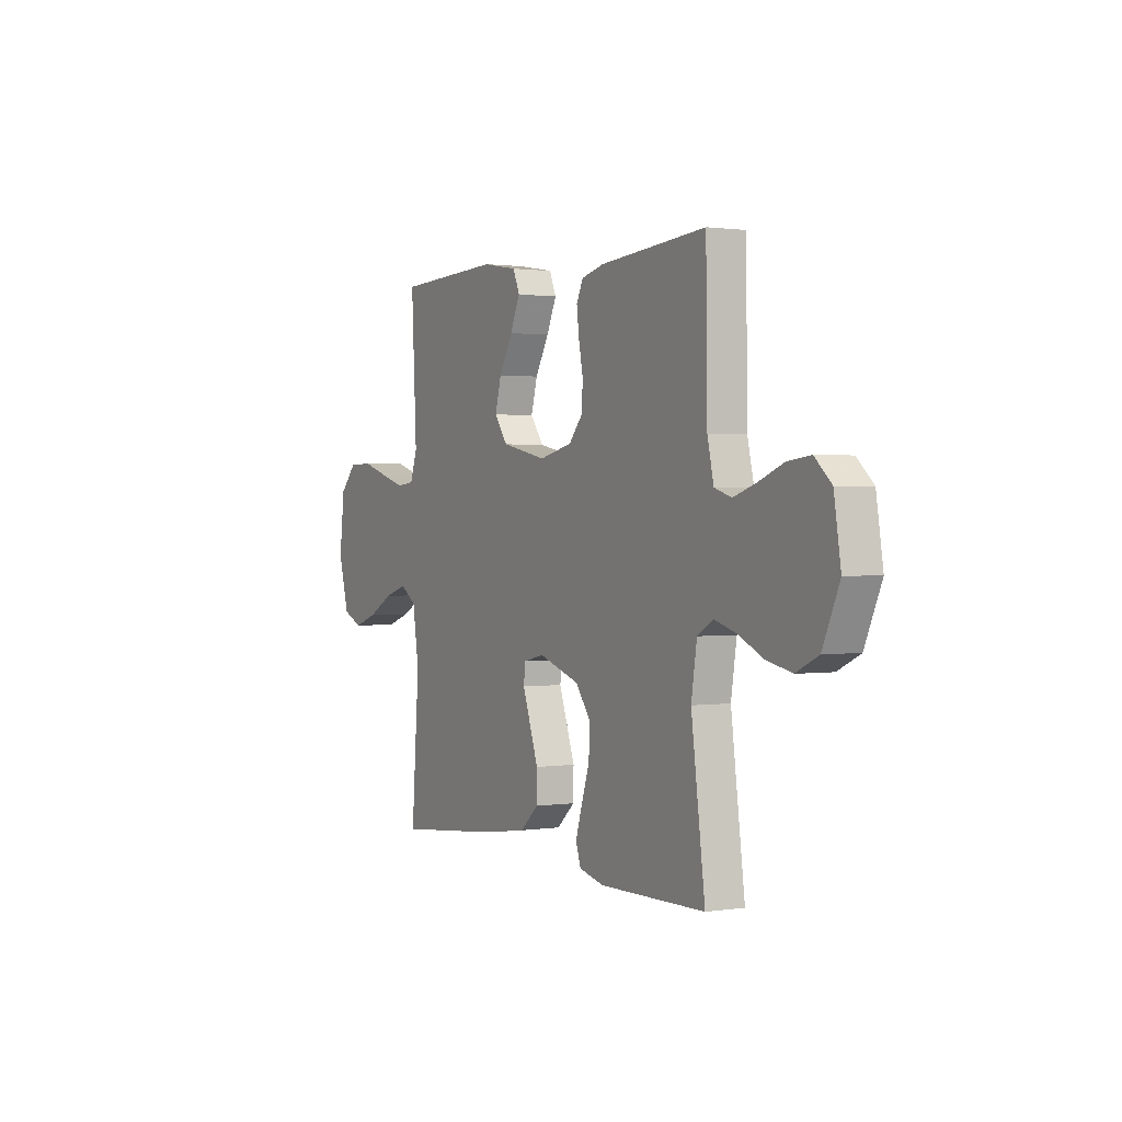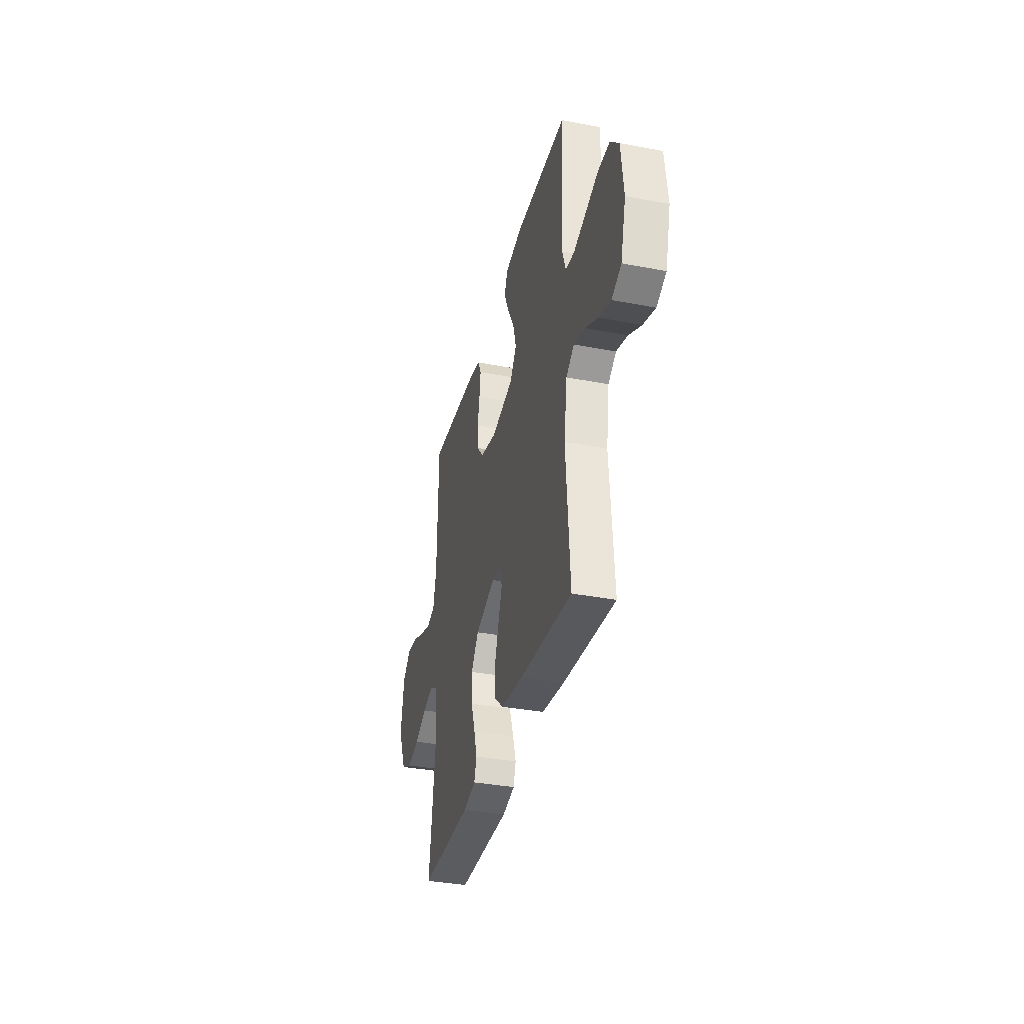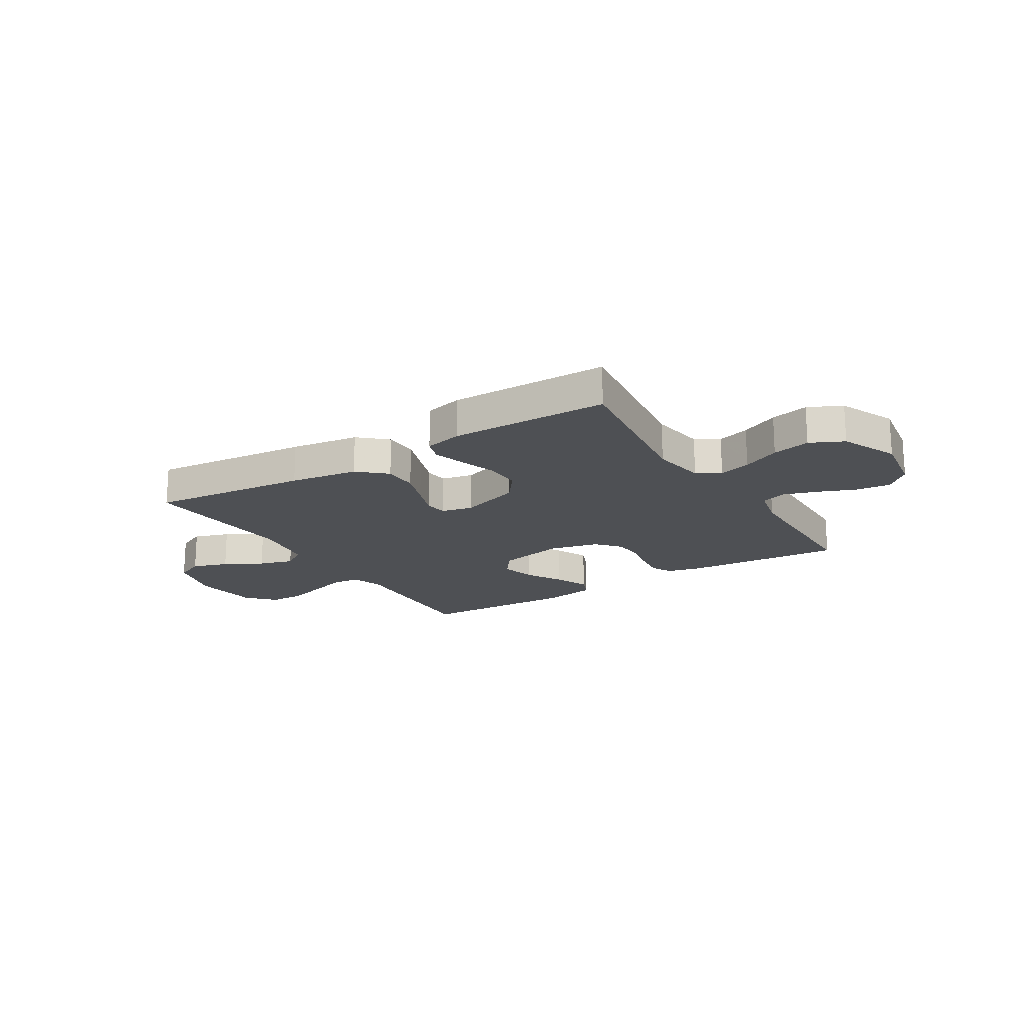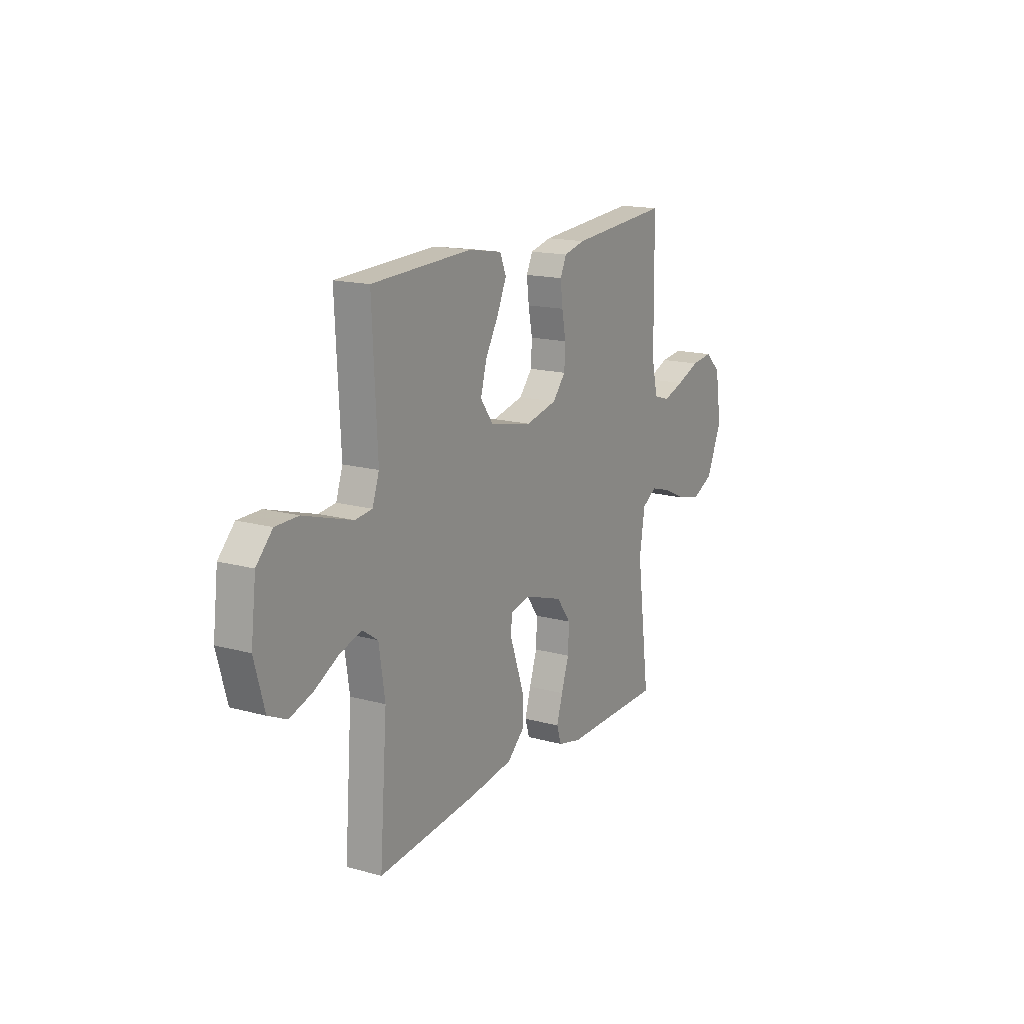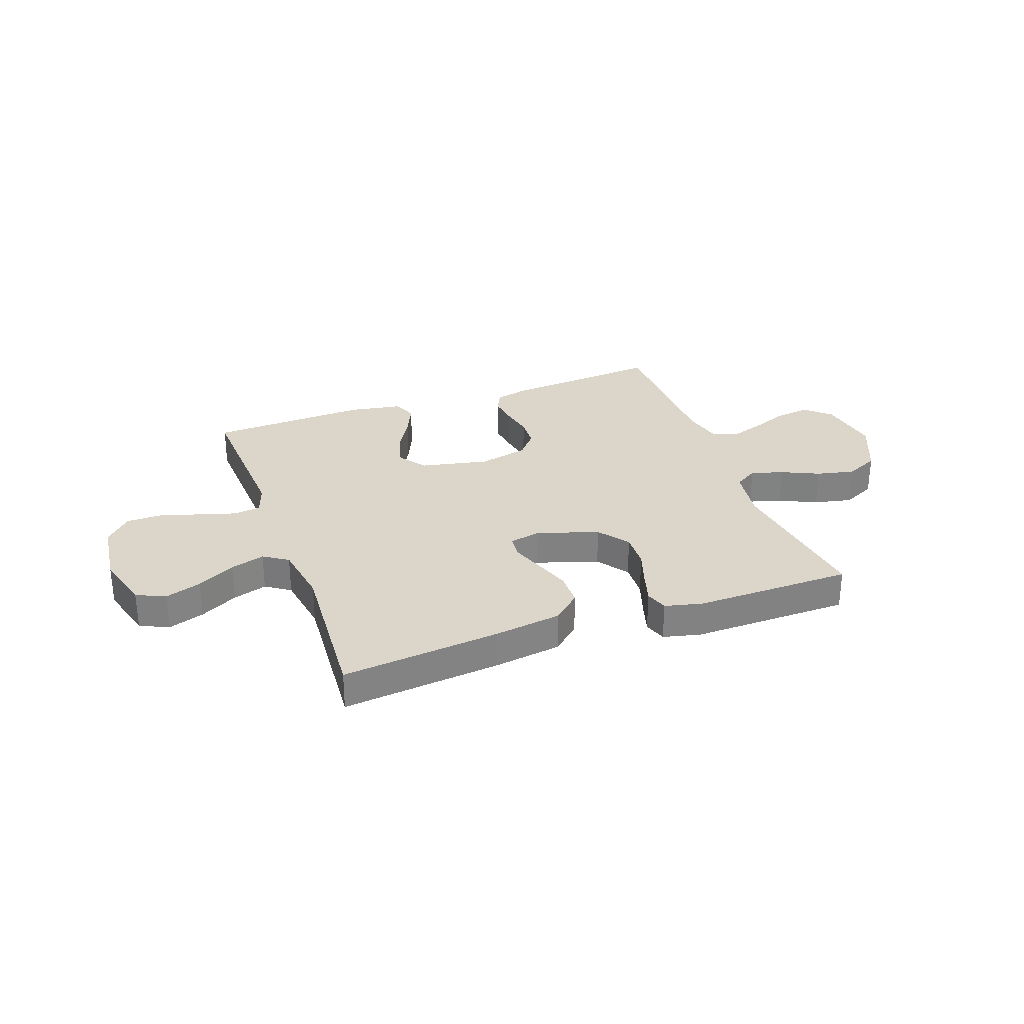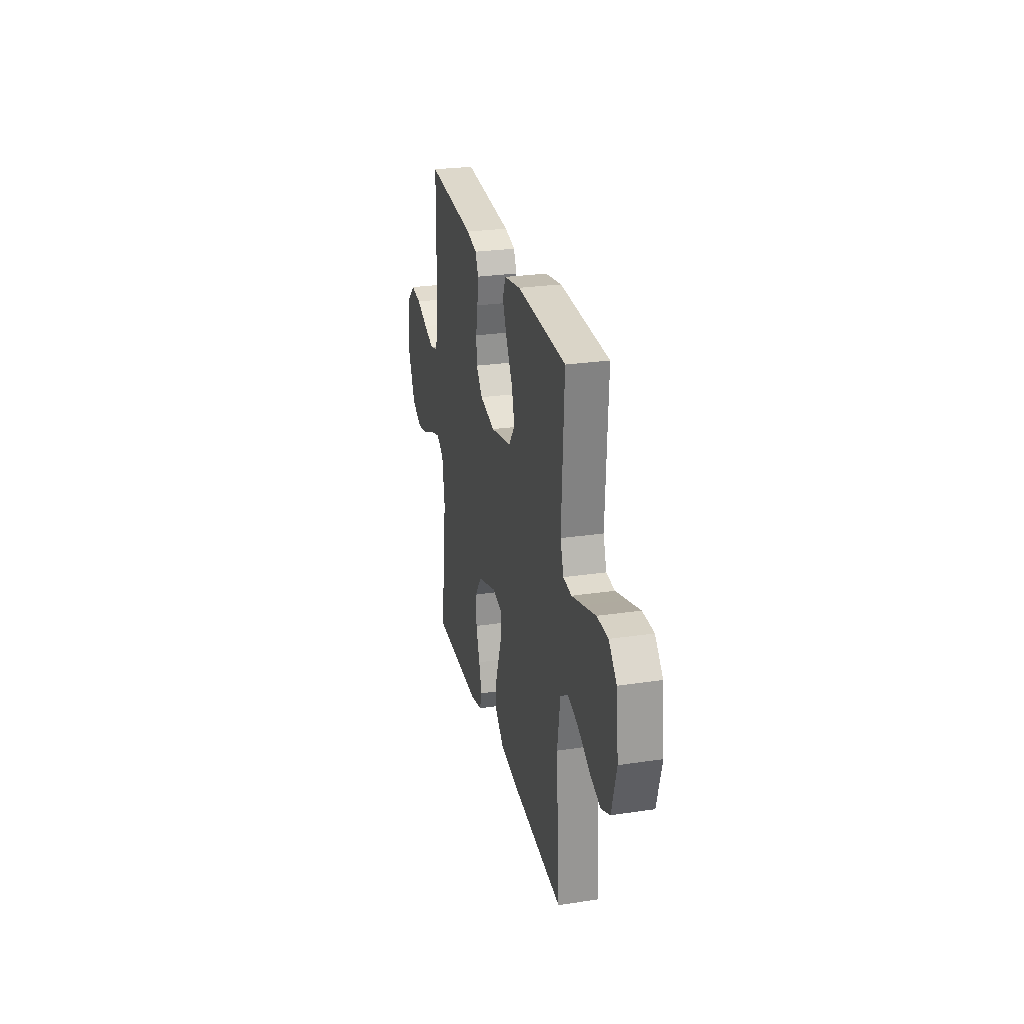
<metadata>
{"format":"obj","ext":"obj","renderer":"f3d","projection":"perspective","resolution":1024,"background":"white","views":[{"elev":1.2,"azim":-119.0,"up":"+Z"},{"elev":-35.7,"azim":75.9,"up":"+Z"},{"elev":-18.5,"azim":-148.1,"up":"+Y"},{"elev":16.0,"azim":119.8,"up":"+Z"},{"elev":29.7,"azim":160.1,"up":"+Y"},{"elev":26.6,"azim":76.9,"up":"+Z"}]}
</metadata>
<code>
v 0.5 0.07 0.5
v 0.485 0.07 0.2
v 0.505 0.07 0.141
v 0.556 0.07 0.135
v 0.626 0.07 0.156
v 0.701 0.07 0.179
v 0.769 0.07 0.178
v 0.817 0.07 0.127
v 0.832 0.07 0
v 0.802 0.07 -0.109
v 0.747 0.07 -0.134
v 0.679 0.07 -0.111
v 0.607 0.07 -0.072
v 0.542 0.07 -0.052
v 0.496 0.07 -0.083
v 0.478 0.07 -0.2
v 0.5 0.07 -0.5
v 0.2 0.07 -0.469
v 0.071 0.07 -0.45
v 0.019 0.07 -0.403
v 0.018 0.07 -0.338
v 0.042 0.07 -0.269
v 0.064 0.07 -0.207
v 0.059 0.07 -0.164
v 0 0.07 -0.151
v -0.116 0.07 -0.189
v -0.159 0.07 -0.247
v -0.156 0.07 -0.315
v -0.133 0.07 -0.384
v -0.115 0.07 -0.444
v -0.129 0.07 -0.487
v -0.2 0.07 -0.504
v -0.5 0.07 -0.5
v -0.461 0.07 -0.2
v -0.477 0.07 -0.097
v -0.521 0.07 -0.07
v -0.582 0.07 -0.088
v -0.653 0.07 -0.121
v -0.725 0.07 -0.137
v -0.788 0.07 -0.107
v -0.835 0.07 0
v -0.816 0.07 0.12
v -0.769 0.07 0.163
v -0.704 0.07 0.155
v -0.634 0.07 0.127
v -0.57 0.07 0.106
v -0.522 0.07 0.121
v -0.504 0.07 0.2
v -0.5 0.07 0.5
v -0.2 0.07 0.475
v -0.136 0.07 0.459
v -0.117 0.07 0.419
v -0.124 0.07 0.362
v -0.136 0.07 0.3
v -0.133 0.07 0.242
v -0.094 0.07 0.196
v 0 0.07 0.174
v 0.128 0.07 0.201
v 0.166 0.07 0.253
v 0.148 0.07 0.319
v 0.109 0.07 0.388
v 0.081 0.07 0.451
v 0.1 0.07 0.496
v 0.2 0.07 0.513
v 0.5 0 0.5
v 0.485 0 0.2
v 0.505 0 0.141
v 0.556 0 0.135
v 0.626 0 0.156
v 0.701 0 0.179
v 0.769 0 0.178
v 0.817 0 0.127
v 0.832 0 0
v 0.802 0 -0.109
v 0.747 0 -0.134
v 0.679 0 -0.111
v 0.607 0 -0.072
v 0.542 0 -0.052
v 0.496 0 -0.083
v 0.478 0 -0.2
v 0.5 0 -0.5
v 0.2 0 -0.469
v 0.071 0 -0.45
v 0.019 0 -0.403
v 0.018 0 -0.338
v 0.042 0 -0.269
v 0.064 0 -0.207
v 0.059 0 -0.164
v 0 0 -0.151
v -0.116 0 -0.189
v -0.159 0 -0.247
v -0.156 0 -0.315
v -0.133 0 -0.384
v -0.115 0 -0.444
v -0.129 0 -0.487
v -0.2 0 -0.504
v -0.5 0 -0.5
v -0.461 0 -0.2
v -0.477 0 -0.097
v -0.521 0 -0.07
v -0.582 0 -0.088
v -0.653 0 -0.121
v -0.725 0 -0.137
v -0.788 0 -0.107
v -0.835 0 0
v -0.816 0 0.12
v -0.769 0 0.163
v -0.704 0 0.155
v -0.634 0 0.127
v -0.57 0 0.106
v -0.522 0 0.121
v -0.504 0 0.2
v -0.5 0 0.5
v -0.2 0 0.475
v -0.136 0 0.459
v -0.117 0 0.419
v -0.124 0 0.362
v -0.136 0 0.3
v -0.133 0 0.242
v -0.094 0 0.196
v 0 0 0.174
v 0.128 0 0.201
v 0.166 0 0.253
v 0.148 0 0.319
v 0.109 0 0.388
v 0.081 0 0.451
v 0.1 0 0.496
v 0.2 0 0.513
f 63 64 1 2
f 60 61 62 63
f 59 60 63 2
f 58 59 2 3
f 57 58 3
f 51 52 53 54
f 49 50 51 54
f 48 49 54 55
f 47 48 55 56
f 42 43 44 45
f 42 45 46
f 41 42 46
f 37 38 39 40
f 36 37 40 41
f 31 32 33 34
f 31 34 35
f 28 29 30 31
f 28 31 35
f 27 28 35
f 26 27 35 36
f 20 21 22 23
f 18 19 20 23
f 16 17 18 23
f 15 16 23 24
f 14 15 24 25
f 10 11 12 13
f 10 13 14
f 9 10 14
f 8 9 14
f 5 6 7 8
f 4 5 8 14
f 57 3 4 14
f 56 57 14 25
f 36 41 46 47
f 36 47 56
f 25 26 36 56
f 66 65 128 127
f 127 126 125 124
f 66 127 124 123
f 67 66 123 122
f 67 122 121
f 118 117 116 115
f 118 115 114 113
f 119 118 113 112
f 120 119 112 111
f 109 108 107 106
f 110 109 106
f 110 106 105
f 104 103 102 101
f 105 104 101 100
f 98 97 96 95
f 99 98 95
f 95 94 93 92
f 99 95 92
f 99 92 91
f 100 99 91 90
f 87 86 85 84
f 87 84 83 82
f 87 82 81 80
f 88 87 80 79
f 89 88 79 78
f 77 76 75 74
f 78 77 74
f 78 74 73
f 78 73 72
f 72 71 70 69
f 78 72 69 68
f 78 68 67 121
f 89 78 121 120
f 111 110 105 100
f 120 111 100
f 120 100 90 89
f 1 65 66 2
f 2 66 67 3
f 3 67 68 4
f 4 68 69 5
f 5 69 70 6
f 6 70 71 7
f 7 71 72 8
f 8 72 73 9
f 9 73 74 10
f 10 74 75 11
f 11 75 76 12
f 12 76 77 13
f 13 77 78 14
f 14 78 79 15
f 15 79 80 16
f 16 80 81 17
f 17 81 82 18
f 18 82 83 19
f 19 83 84 20
f 20 84 85 21
f 21 85 86 22
f 22 86 87 23
f 23 87 88 24
f 24 88 89 25
f 25 89 90 26
f 26 90 91 27
f 27 91 92 28
f 28 92 93 29
f 29 93 94 30
f 30 94 95 31
f 31 95 96 32
f 32 96 97 33
f 33 97 98 34
f 34 98 99 35
f 35 99 100 36
f 36 100 101 37
f 37 101 102 38
f 38 102 103 39
f 39 103 104 40
f 40 104 105 41
f 41 105 106 42
f 42 106 107 43
f 43 107 108 44
f 44 108 109 45
f 45 109 110 46
f 46 110 111 47
f 47 111 112 48
f 48 112 113 49
f 49 113 114 50
f 50 114 115 51
f 51 115 116 52
f 52 116 117 53
f 53 117 118 54
f 54 118 119 55
f 55 119 120 56
f 56 120 121 57
f 57 121 122 58
f 58 122 123 59
f 59 123 124 60
f 60 124 125 61
f 61 125 126 62
f 62 126 127 63
f 63 127 128 64
f 64 128 65 1

</code>
